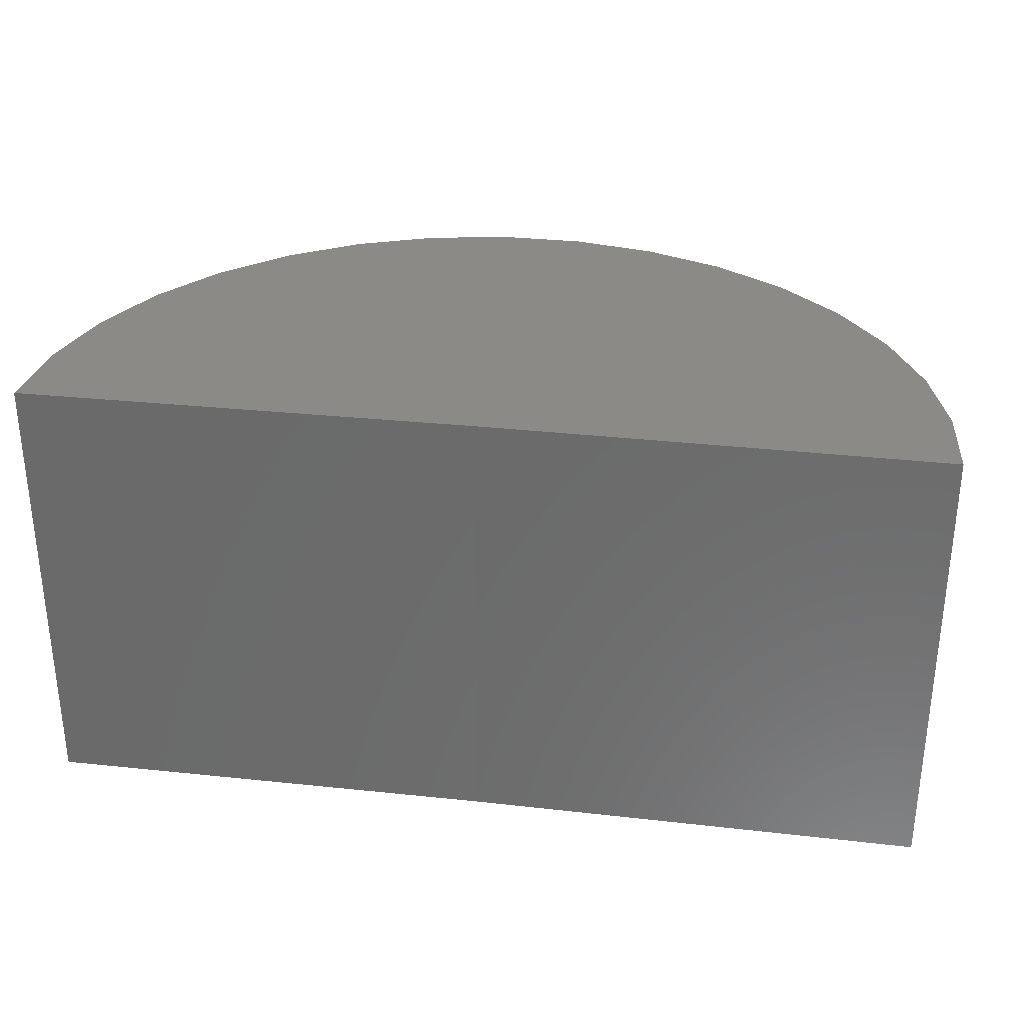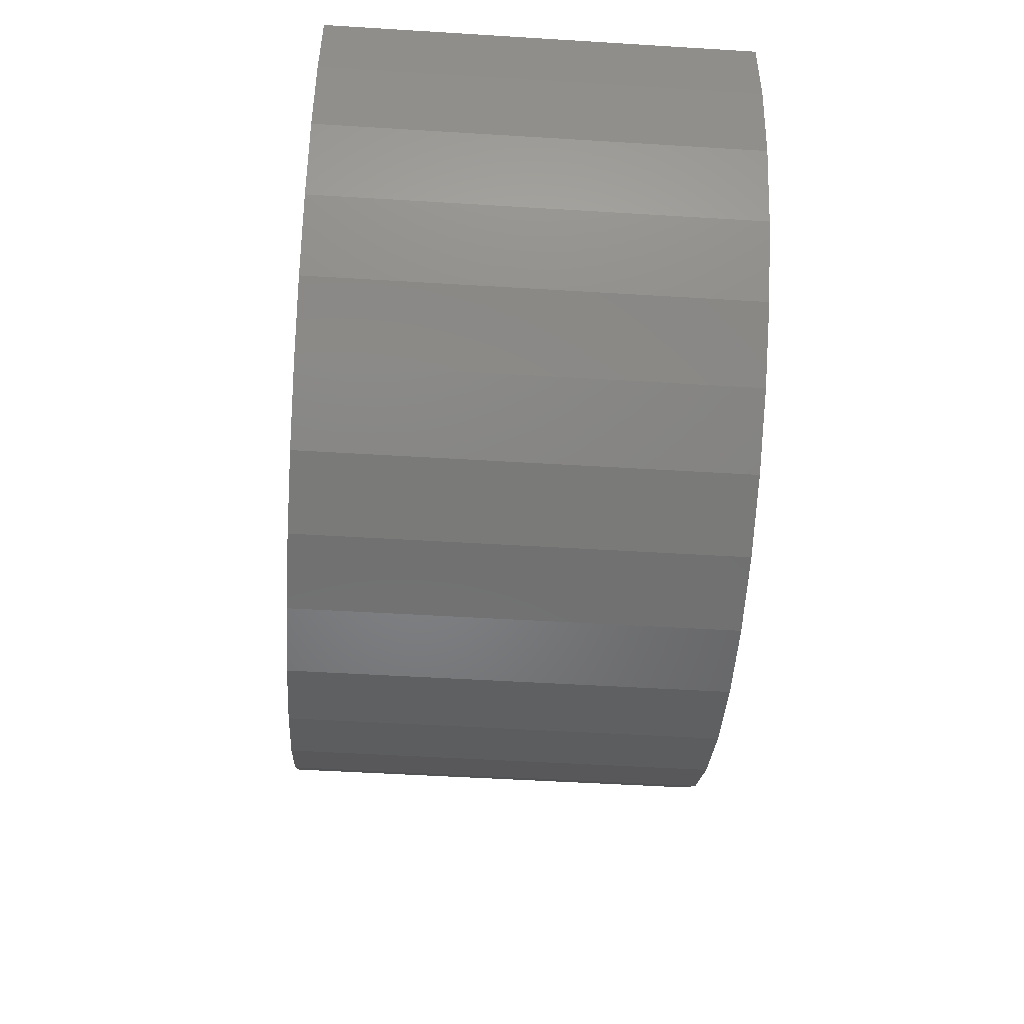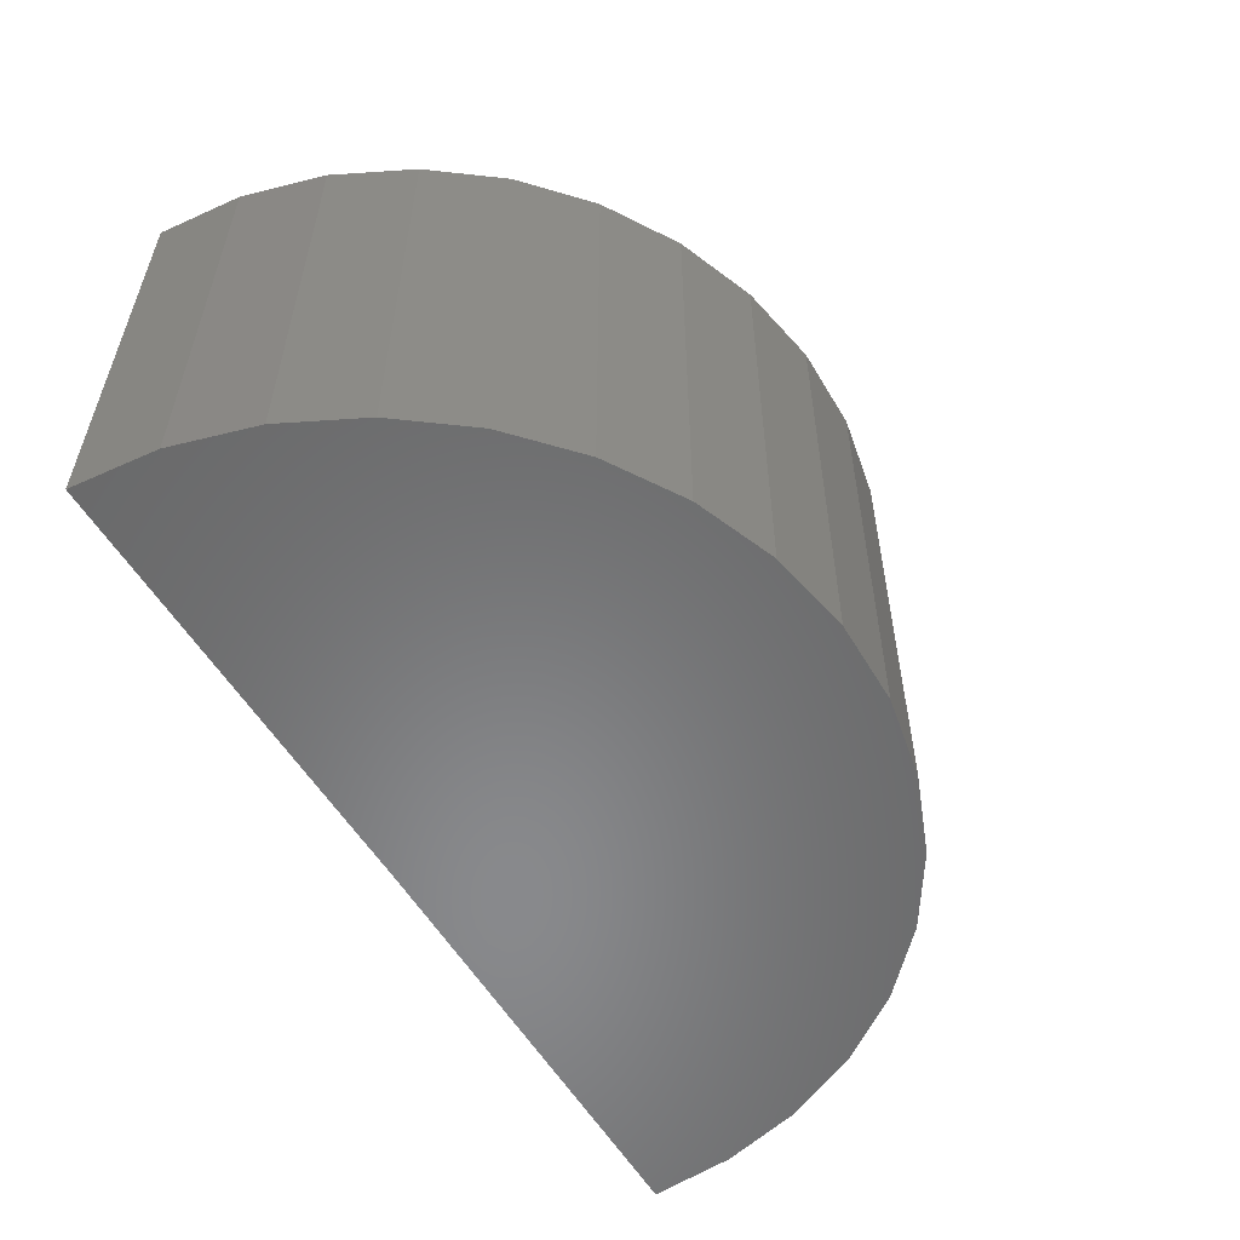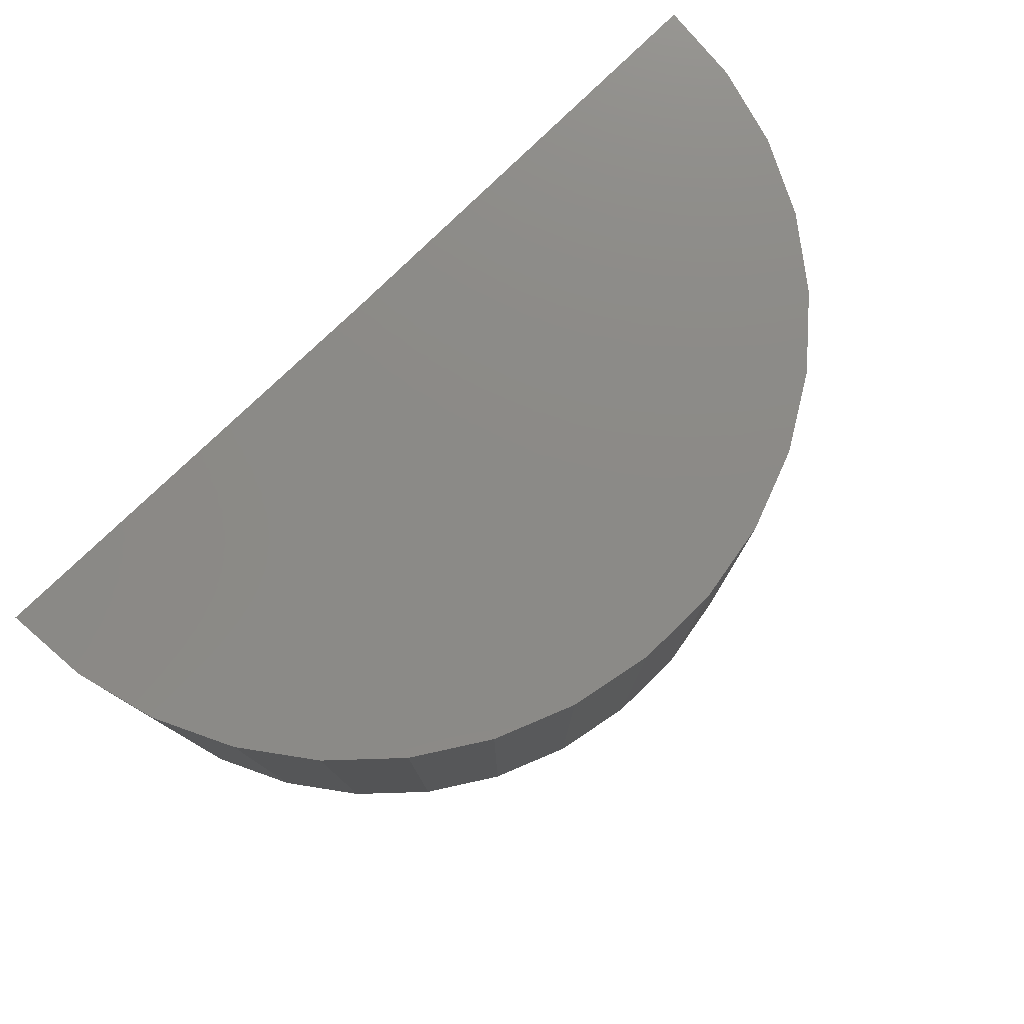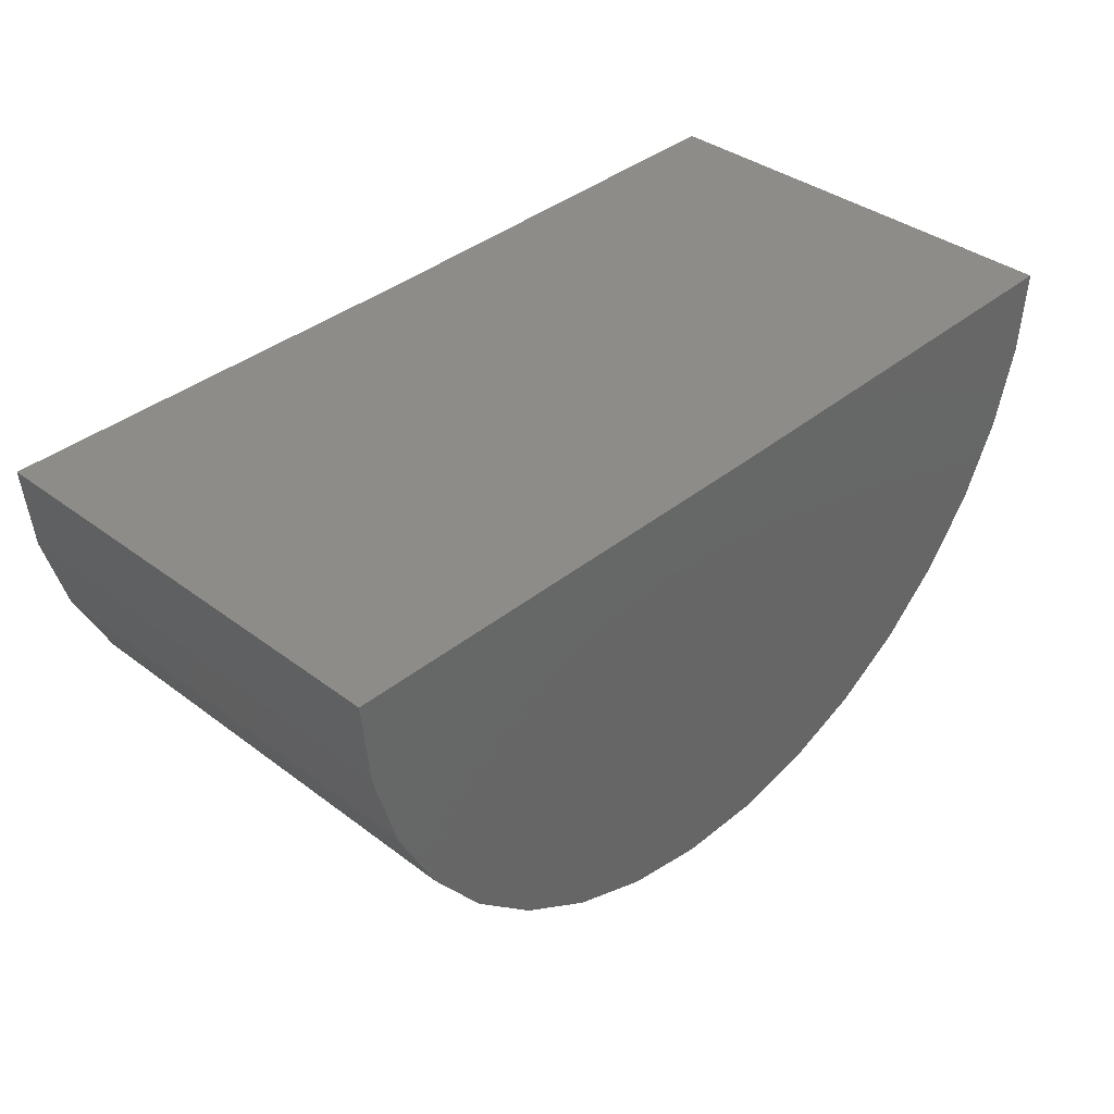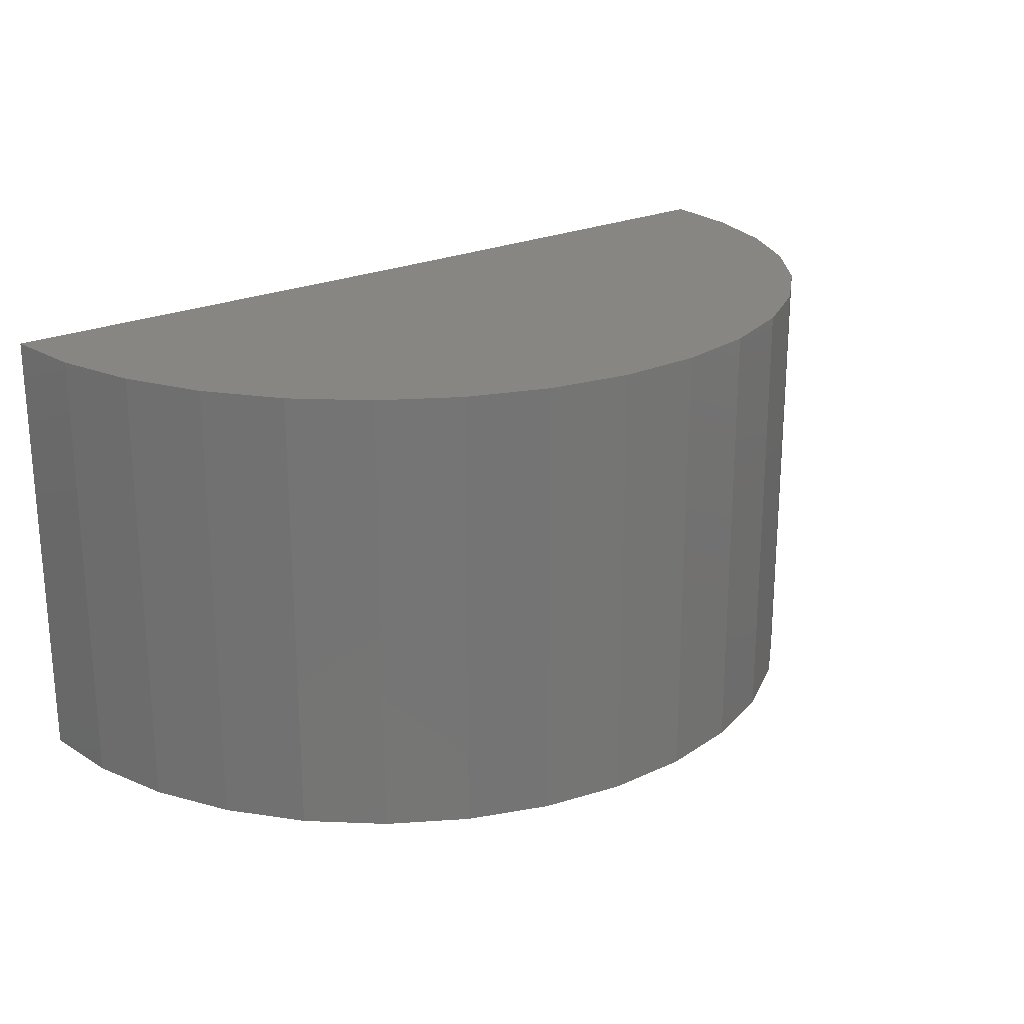
<metadata>
{"format":"stl","ext":"stl","renderer":"f3d","projection":"perspective","resolution":1024,"background":"white","views":[{"elev":31.0,"azim":-170.7,"up":"+Z"},{"elev":-51.5,"azim":86.2,"up":"+Y"},{"elev":-55.5,"azim":-59.4,"up":"+Z"},{"elev":77.8,"azim":-43.9,"up":"+Z"},{"elev":37.3,"azim":-46.0,"up":"+Y"},{"elev":22.5,"azim":-38.2,"up":"+Z"}]}
</metadata>
<code>
# stl→obj: 38 verts, 72 faces
v 1.297 0.01107 -0.5234
v 0.3984 4.987e-17 -0.5234
v 1.297 0.01107 0.375
v 0.3984 1.496e-16 0.375
v -0.5 0 -0.5234
v -0.5 9.975e-17 0.375
v 1.283 -0.1548 -0.5234
v 1.283 -0.1548 0.375
v 1.24 -0.3154 -0.5234
v 1.24 -0.3154 0.375
v 1.167 -0.4652 -0.5234
v 1.167 -0.4652 0.375
v 1.068 -0.599 -0.5234
v 1.068 -0.599 0.375
v 0.9461 -0.7122 -0.5234
v 0.9461 -0.7122 0.375
v 0.8053 -0.801 -0.5234
v 0.8053 -0.801 0.375
v 0.6506 -0.8623 -0.5234
v 0.6506 -0.8623 0.375
v 0.4872 -0.894 -0.5234
v 0.4872 -0.894 0.375
v 0.3207 -0.8951 -0.5234
v 0.3207 -0.8951 0.375
v 0.157 -0.8654 -0.5234
v 0.157 -0.8654 0.375
v 0.00147 -0.806 -0.5234
v 0.00147 -0.806 0.375
v -0.1404 -0.7189 -0.5234
v -0.1404 -0.7189 0.375
v -0.2638 -0.6072 -0.5234
v -0.2638 -0.6072 0.375
v -0.3644 -0.4746 -0.5234
v -0.3644 -0.4746 0.375
v -0.4389 -0.3258 -0.5234
v -0.4389 -0.3258 0.375
v -0.4846 -0.1657 -0.5234
v -0.4846 -0.1657 0.375
f 1 2 3
f 3 2 4
f 5 6 2
f 2 6 4
f 1 3 7
f 7 3 8
f 7 8 9
f 9 8 10
f 9 10 11
f 11 10 12
f 11 12 13
f 13 12 14
f 13 14 15
f 15 14 16
f 15 16 17
f 17 16 18
f 17 18 19
f 19 18 20
f 19 20 21
f 21 20 22
f 21 22 23
f 23 22 24
f 23 24 25
f 25 24 26
f 25 26 27
f 27 26 28
f 27 28 29
f 29 28 30
f 29 30 31
f 31 30 32
f 31 32 33
f 33 32 34
f 33 34 35
f 35 34 36
f 35 36 37
f 37 36 38
f 37 38 5
f 5 38 6
f 4 8 3
f 4 6 8
f 8 6 38
f 8 38 10
f 10 38 36
f 10 36 12
f 12 36 34
f 12 34 14
f 14 34 32
f 14 32 16
f 16 32 30
f 16 30 18
f 18 30 28
f 18 28 20
f 20 28 26
f 20 26 22
f 22 26 24
f 7 2 1
f 13 33 11
f 11 33 35
f 11 35 9
f 9 35 37
f 9 37 7
f 7 37 5
f 7 5 2
f 33 13 31
f 31 13 15
f 31 15 29
f 29 15 17
f 29 17 27
f 27 17 19
f 27 19 25
f 25 19 21
f 25 21 23

</code>
